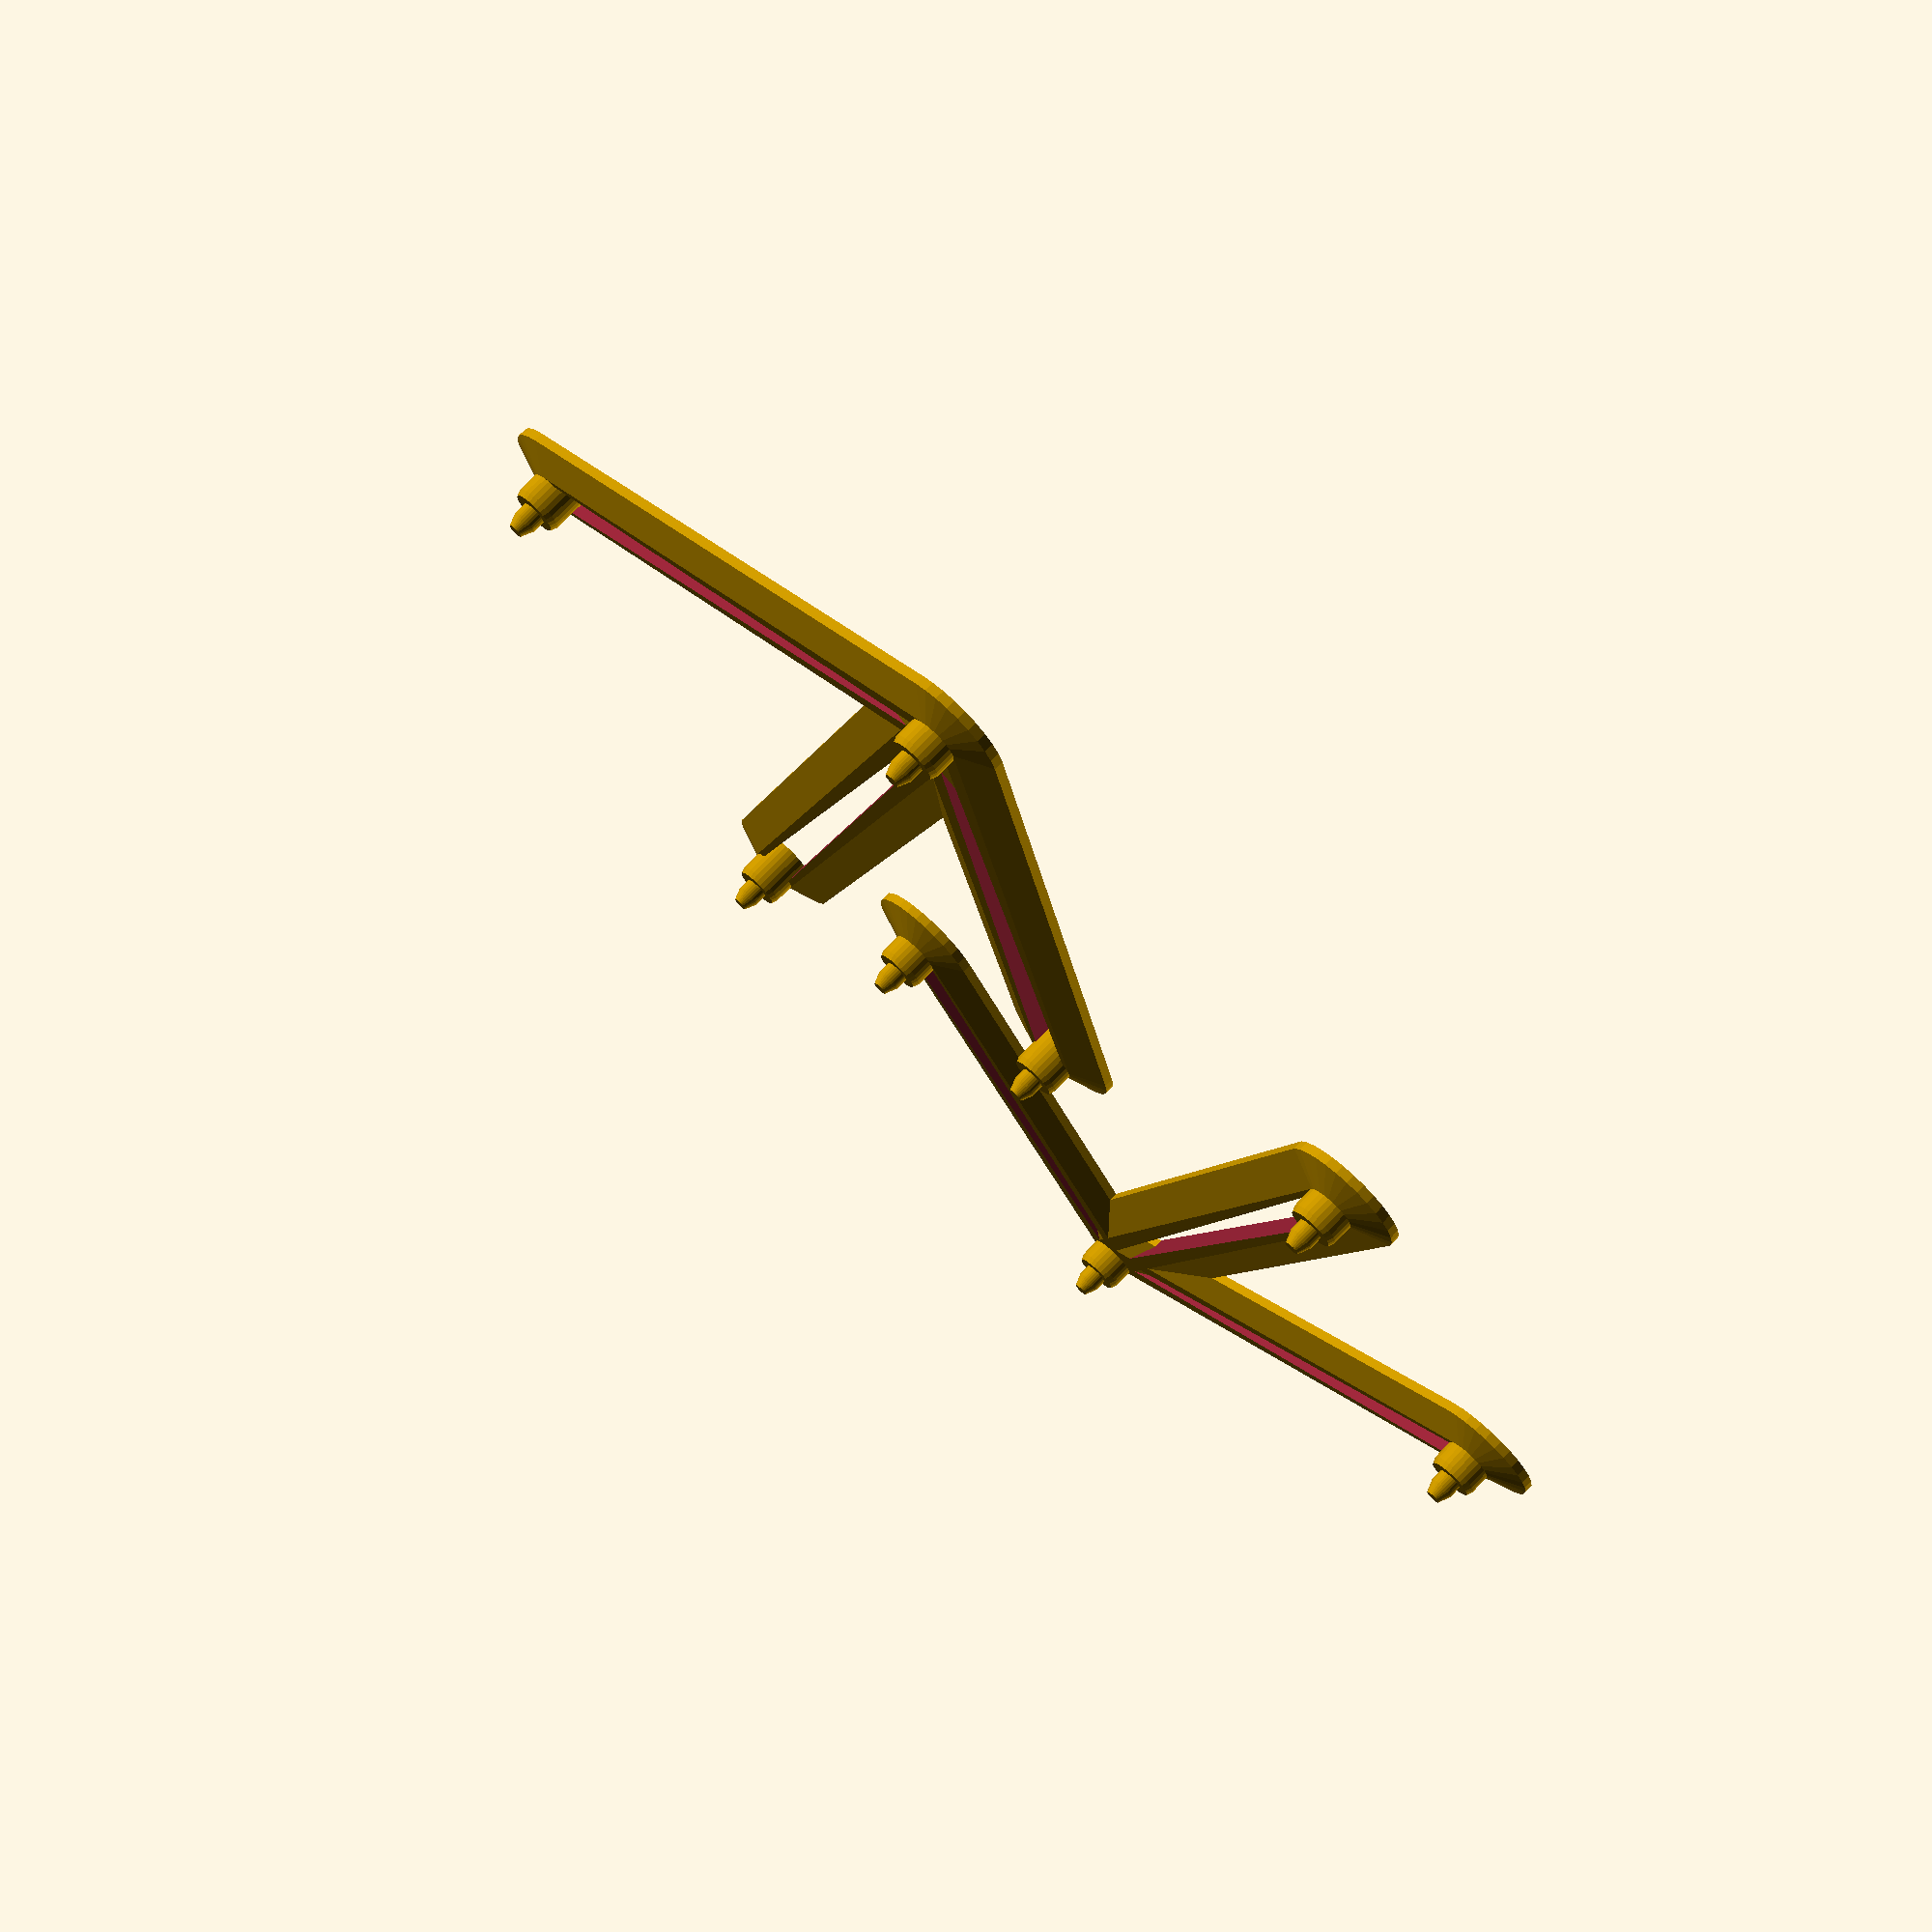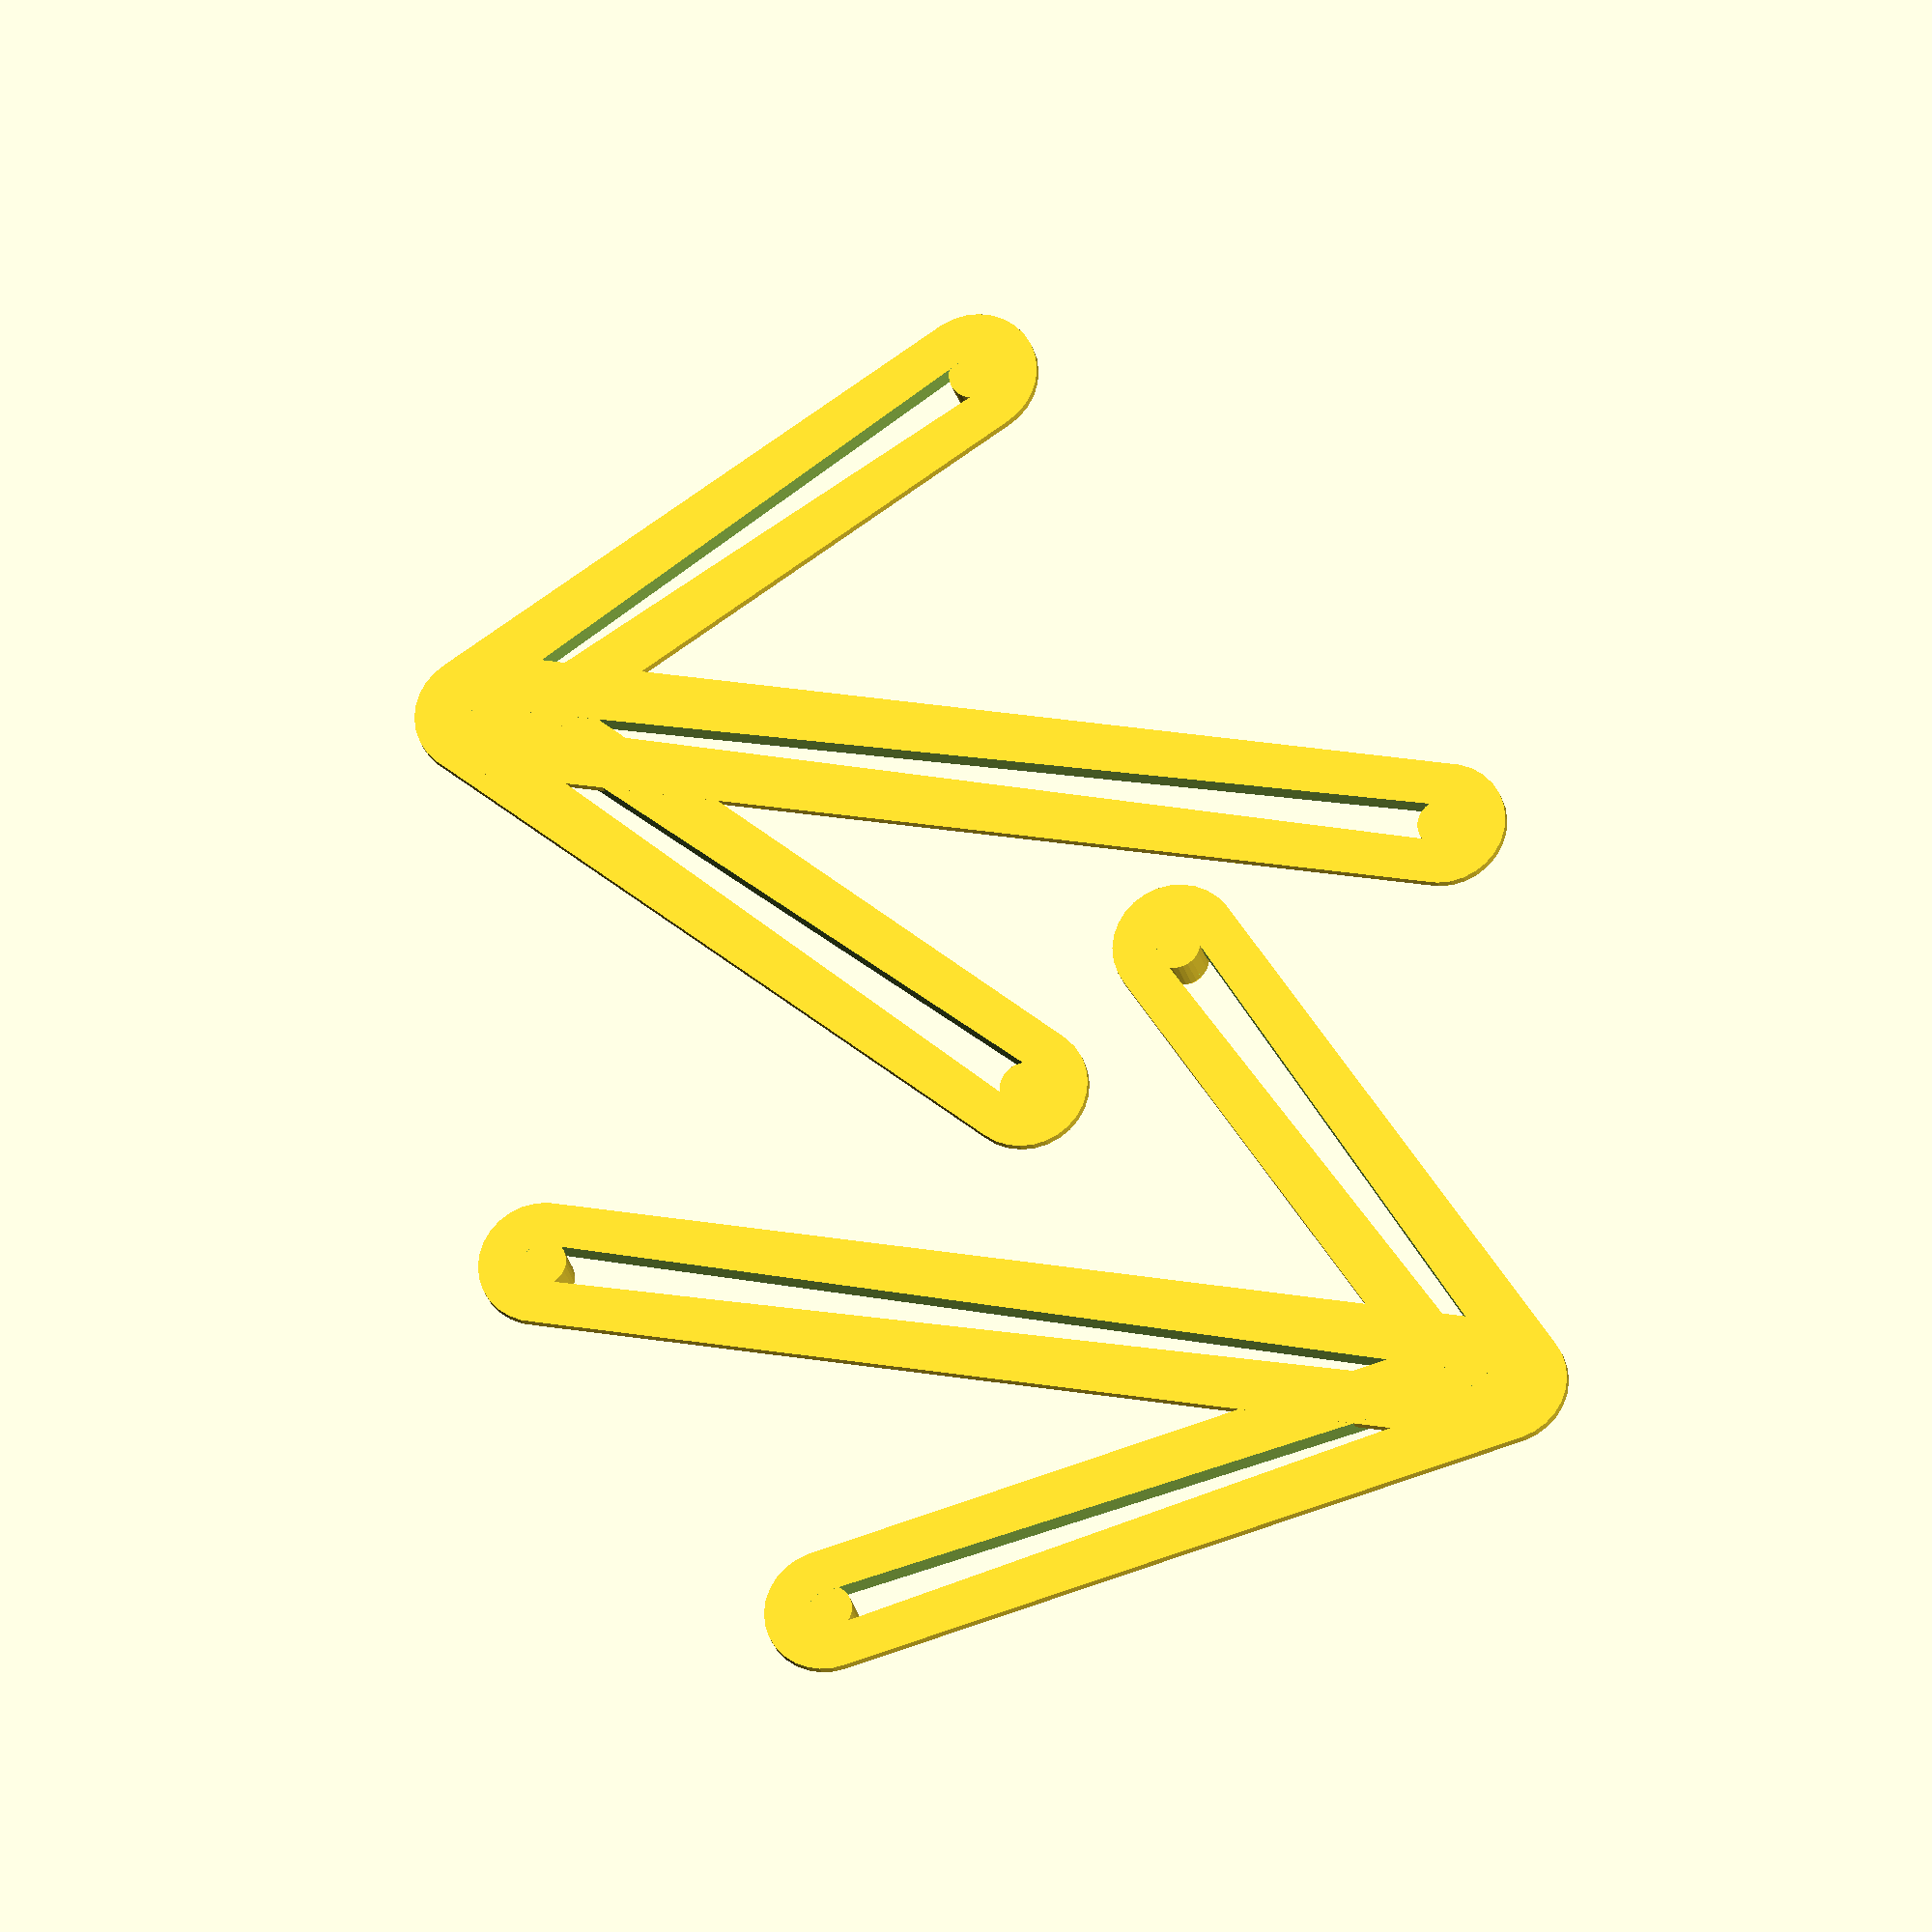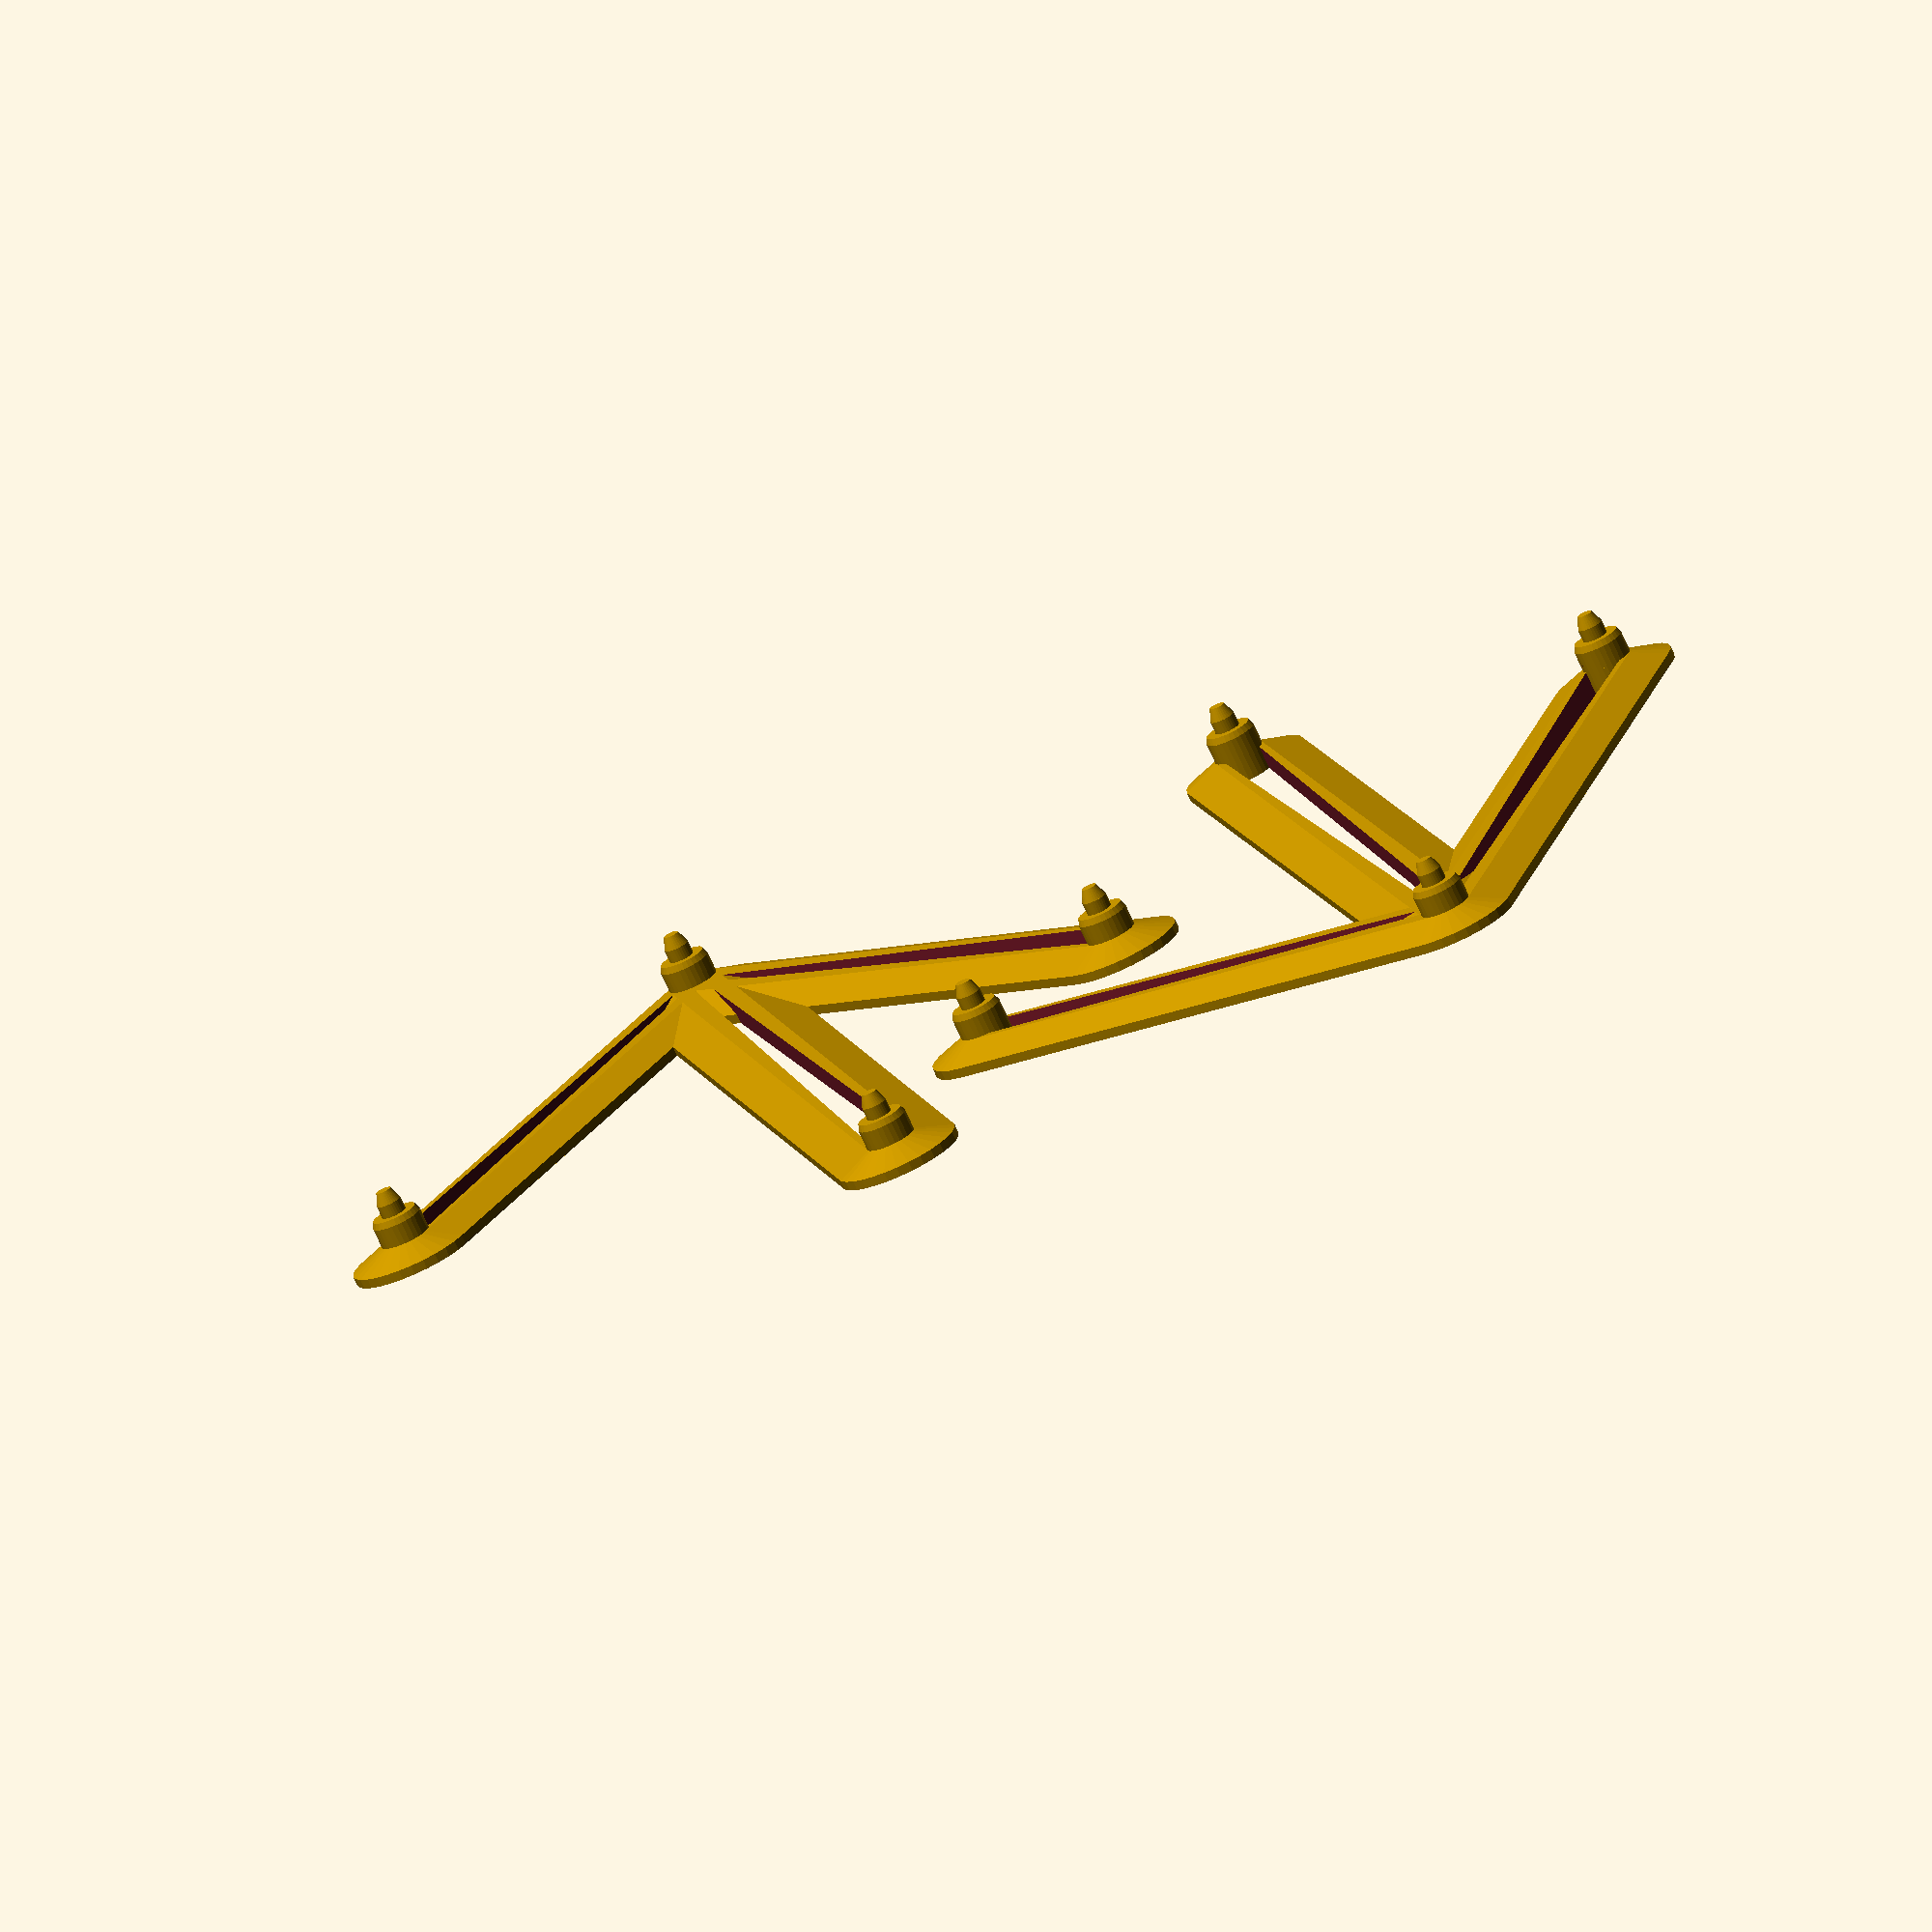
<openscad>


module pin(t) {
    baser = 4;
    pinr = 2;
    translate(t) {
        translate([0,0,3]) {
            translate([0,0,-0.25])
                cylinder(h = 7, r1 = baser, r2 = baser, center = true);
            translate([0,0,0.25]) {
                translate([0,0,3.5]) {
                    cylinder(h = 1, r1 = baser, r2 = baser * 0.9, center = true);
                };
                translate([0,0,4.5]) {
                    cylinder(h = 3, r1 = pinr, r2 = pinr, center = true);
                    translate([0,0,2.5]) {
                        cylinder(h = 2, r1 = pinr, r2 = pinr * 0.6, center = true);
                    };
                };
            };
        };
    };
}

module base(t) {
    translate(t) {
        cylinder(h=3, r=4);
        cylinder(h=1.5, r=10, center=true);
    };
}

module bar(t1, t2) {
    difference() {
        hull() {base(t1); base(t2);};
        hull() {translate(t1) cylinder(r=1, h=10, center=true); translate(t2) cylinder(r=3, h=10, center=true);};
    }
}

p = [[0,0,0], [110.49,15.287,0], [17.145,92.202,0], [127.635,90.297,0]];

module stand() {
    pin(p[0]);
    pin(p[1]);
    pin(p[2]);
    pin(p[3]);

    bar(p[0], p[1]);
    bar(p[0], p[2]);
    bar(p[0], p[3]);
}

$fs = 0.01;

stand();
translate([100,180,0])
mirror([1,0.7,0]) stand();

</openscad>
<views>
elev=105.7 azim=139.1 roll=136.2 proj=p view=solid
elev=22.4 azim=23.3 roll=191.3 proj=o view=wireframe
elev=75.5 azim=292.2 roll=24.6 proj=o view=wireframe
</views>
